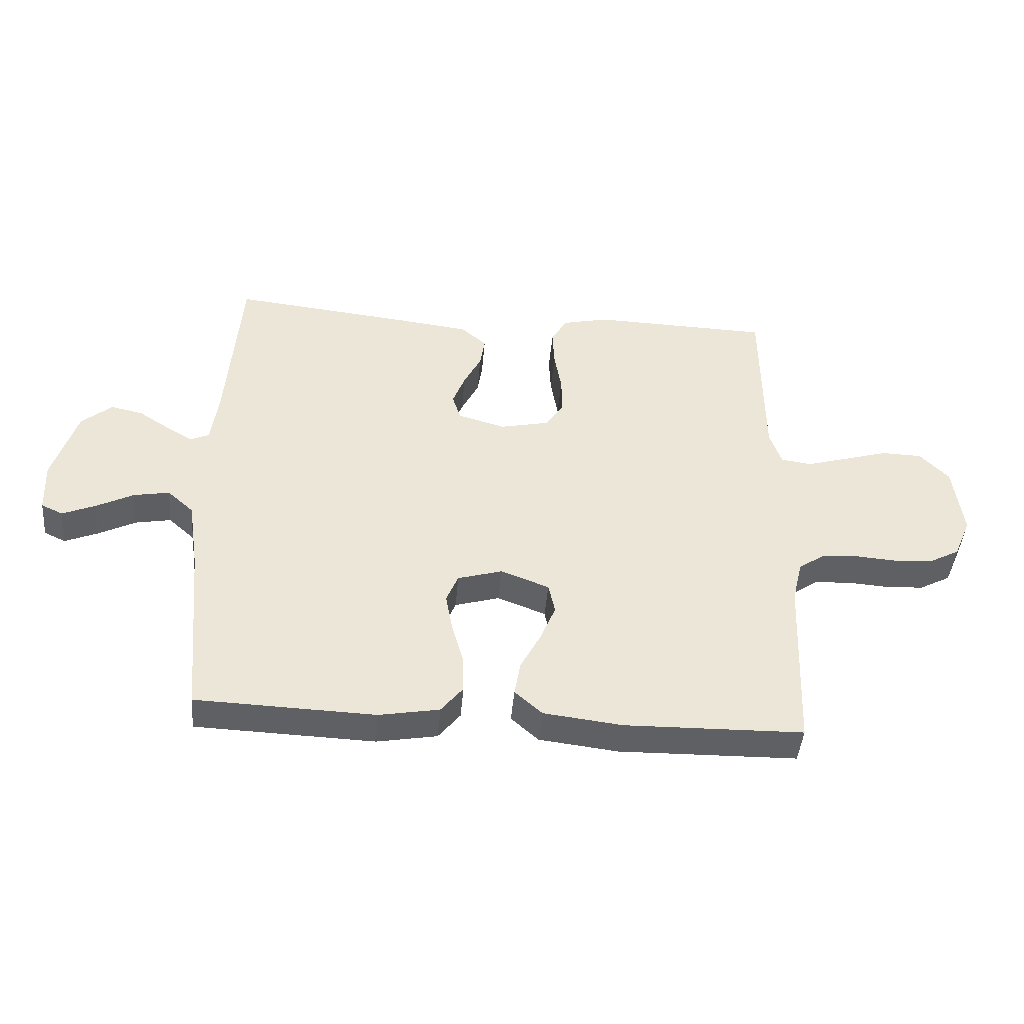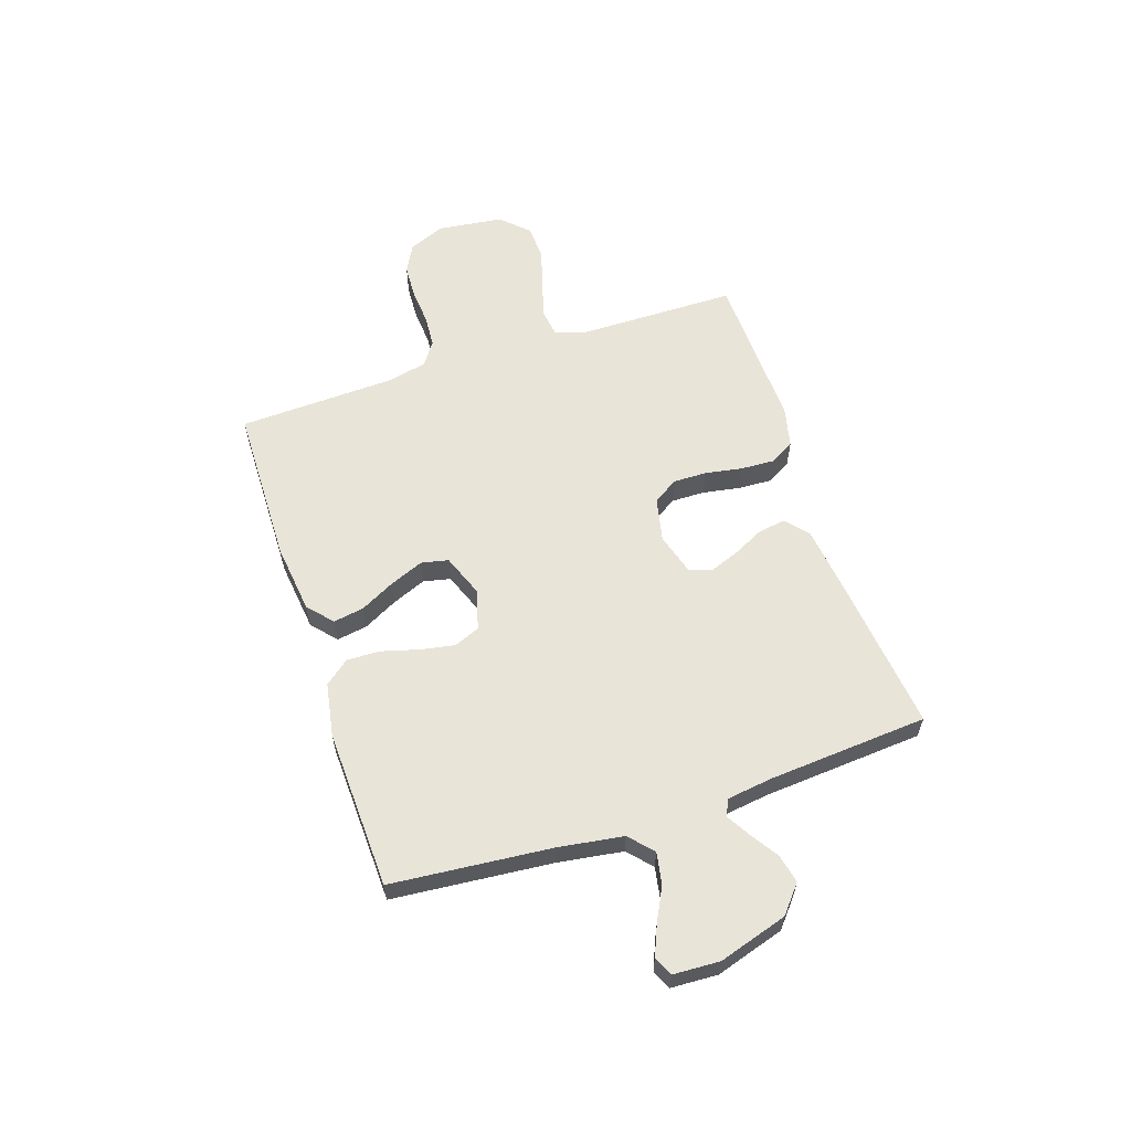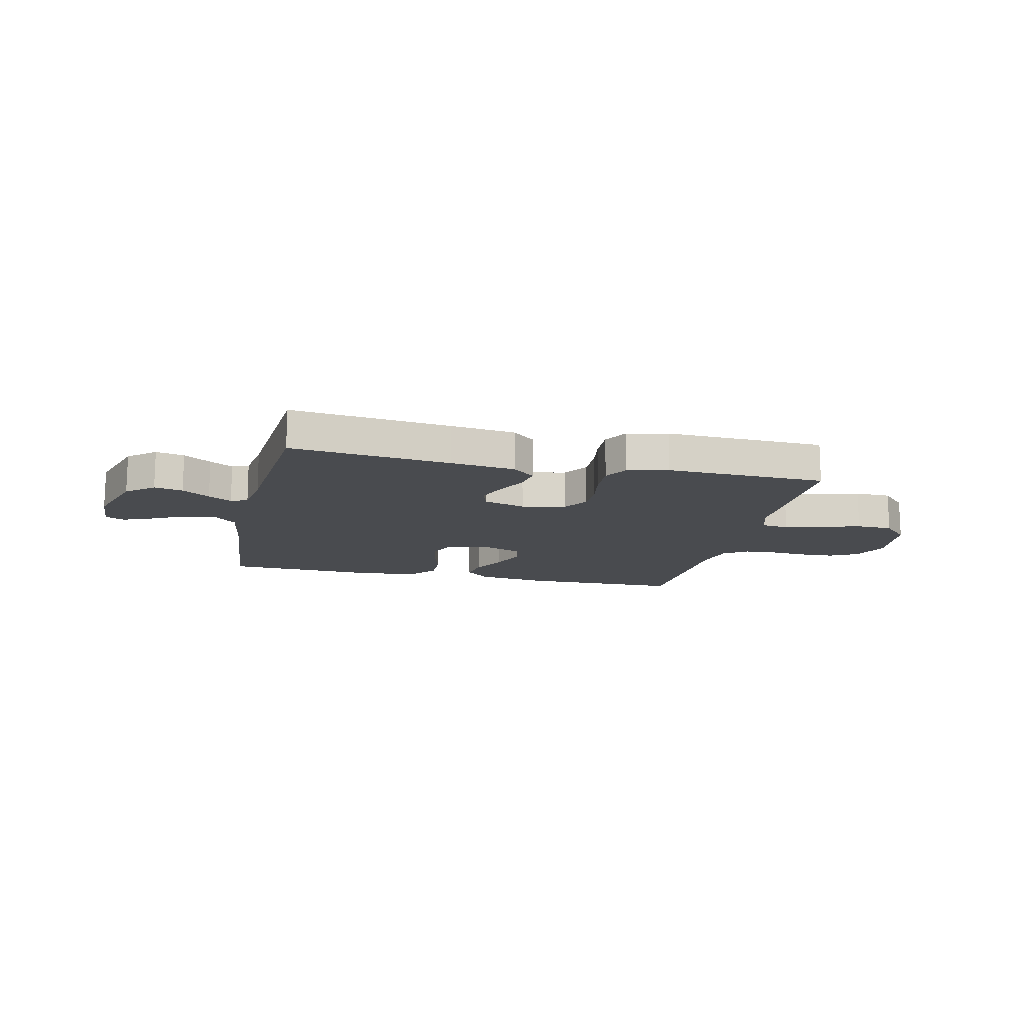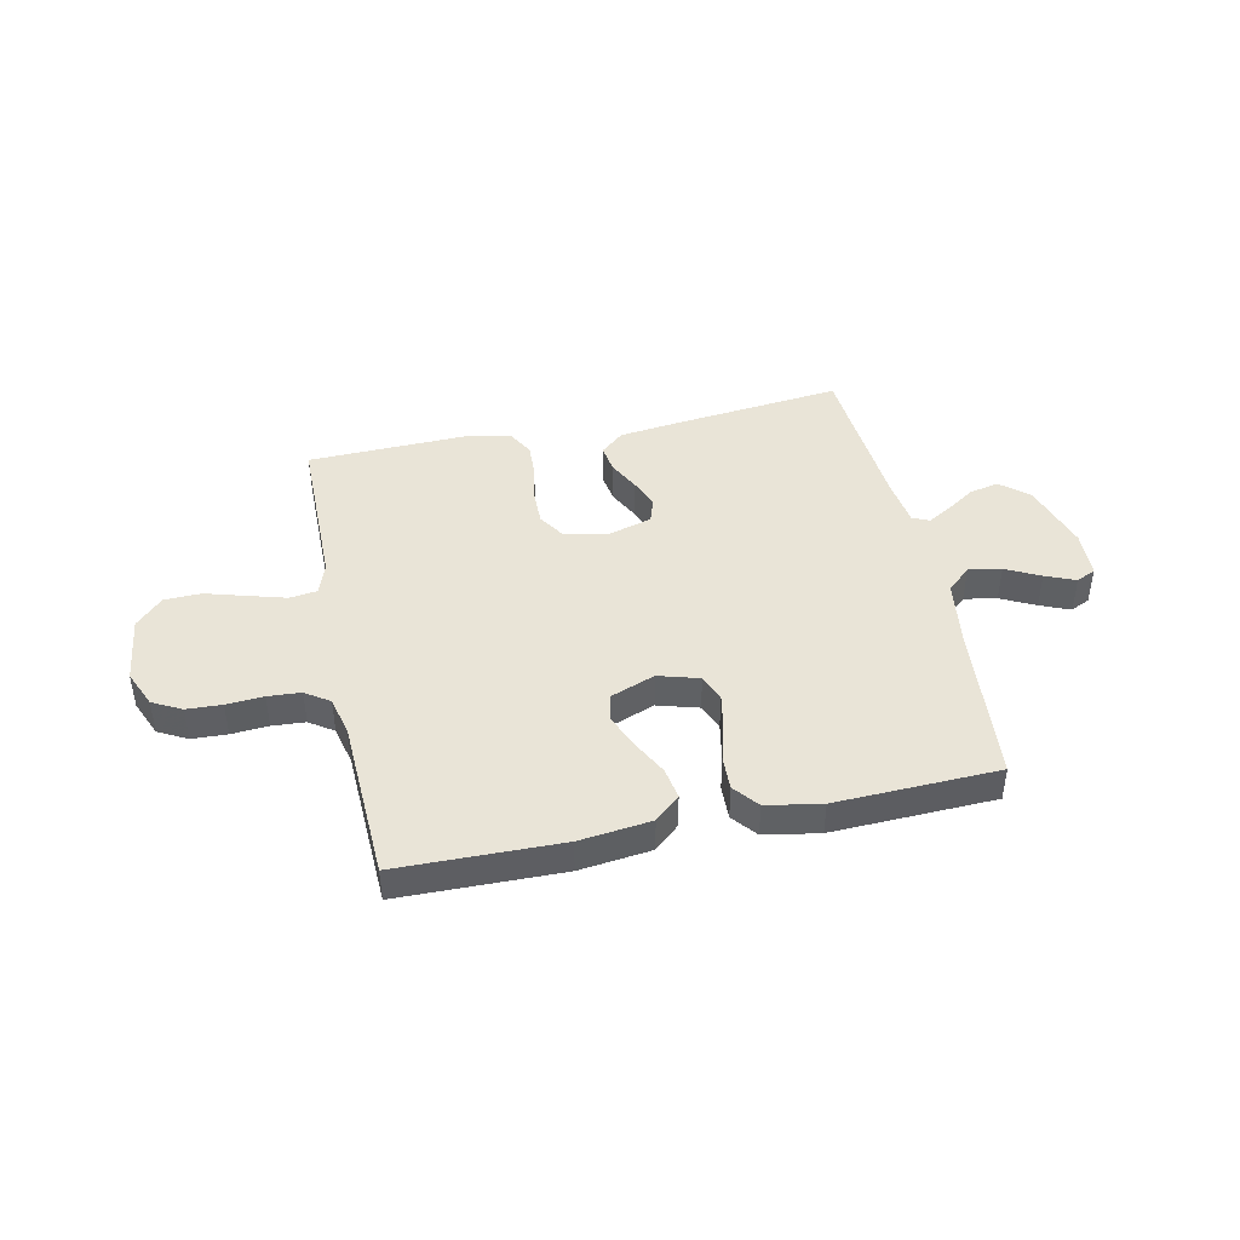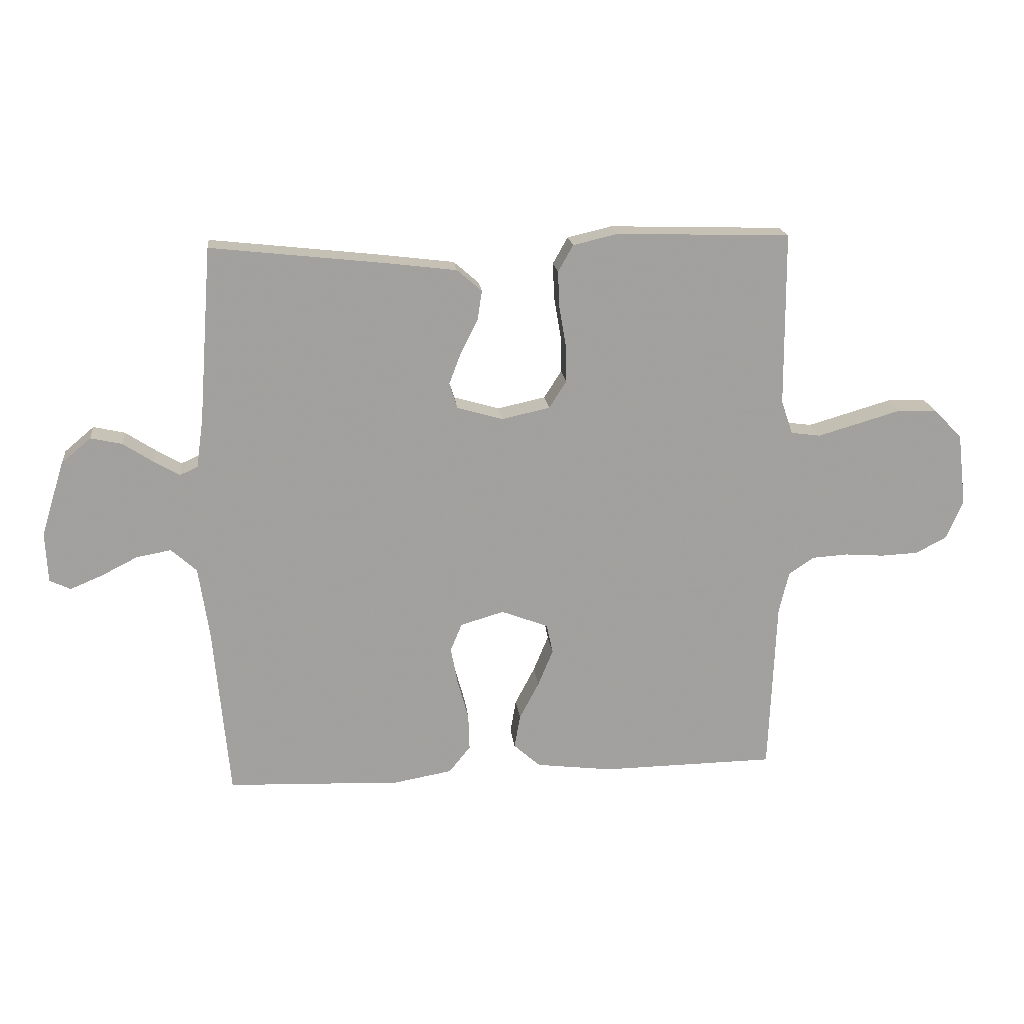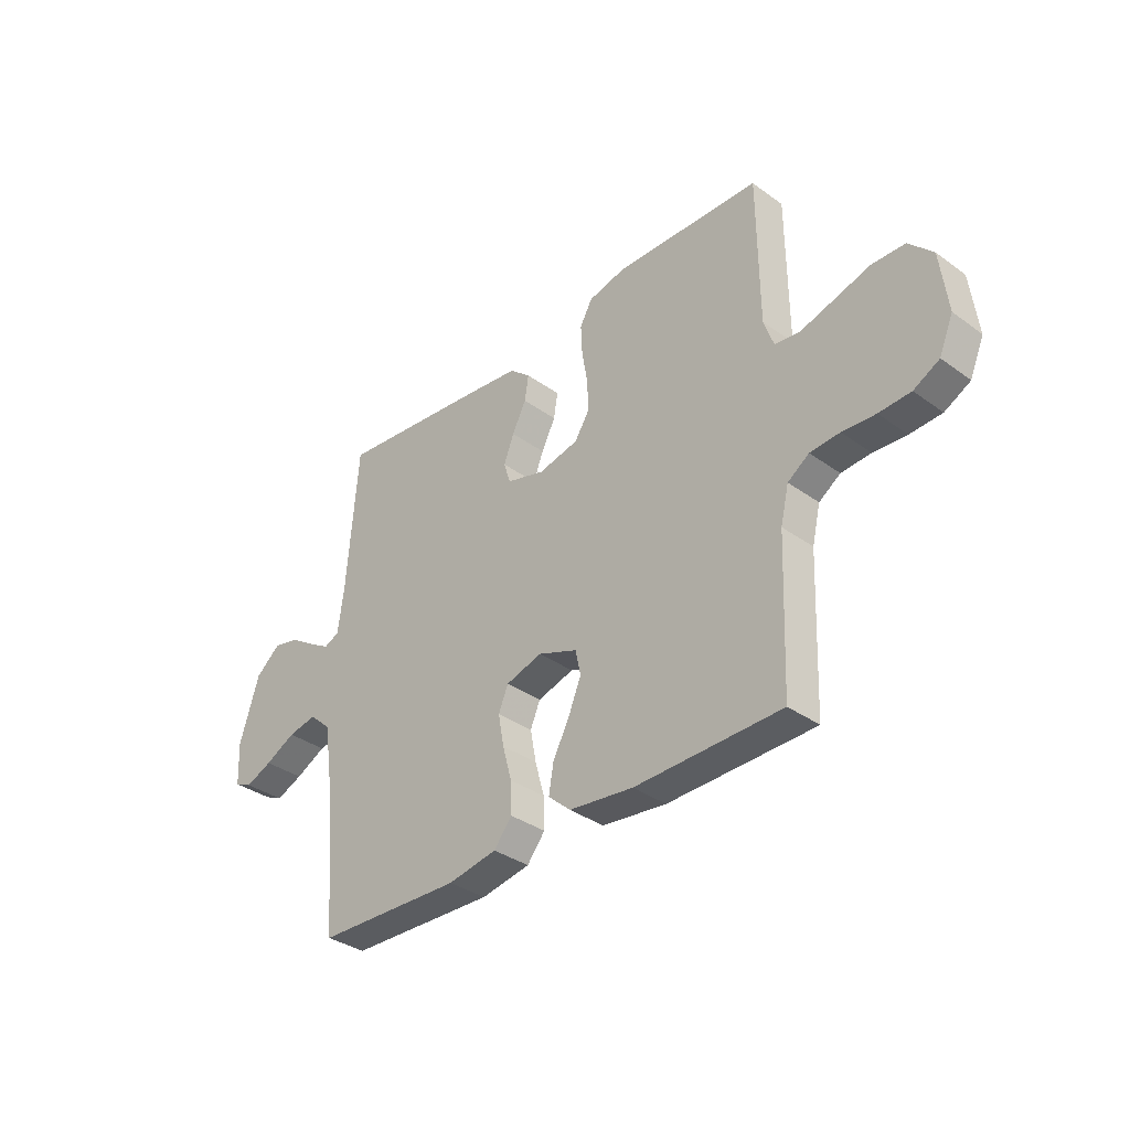
<metadata>
{"format":"obj","ext":"obj","renderer":"f3d","projection":"perspective","resolution":1024,"background":"white","views":[{"elev":-44.2,"azim":-4.9,"up":"+Z"},{"elev":59.8,"azim":-108.3,"up":"+Y"},{"elev":-14.0,"azim":-12.9,"up":"+Y"},{"elev":43.5,"azim":168.0,"up":"+Y"},{"elev":18.5,"azim":-6.3,"up":"+Z"},{"elev":-35.1,"azim":46.2,"up":"+Z"}]}
</metadata>
<code>
v -0.5 0.07 -0.5
v -0.527 0.07 -0.2
v -0.545 0.07 -0.078
v -0.589 0.07 -0.038
v -0.649 0.07 -0.049
v -0.712 0.07 -0.081
v -0.767 0.07 -0.104
v -0.803 0.07 -0.087
v -0.807 0.07 0
v -0.767 0.07 0.129
v -0.716 0.07 0.172
v -0.662 0.07 0.16
v -0.61 0.07 0.126
v -0.566 0.07 0.1
v -0.535 0.07 0.114
v -0.523 0.07 0.2
v -0.5 0.07 0.5
v -0.2 0.07 0.467
v -0.078 0.07 0.452
v -0.035 0.07 0.415
v -0.043 0.07 0.363
v -0.072 0.07 0.306
v -0.093 0.07 0.251
v -0.079 0.07 0.207
v 0 0.07 0.184
v 0.083 0.07 0.202
v 0.113 0.07 0.249
v 0.112 0.07 0.312
v 0.1 0.07 0.382
v 0.097 0.07 0.445
v 0.123 0.07 0.491
v 0.2 0.07 0.509
v 0.5 0.07 0.5
v 0.502 0.07 0.2
v 0.522 0.07 0.142
v 0.573 0.07 0.135
v 0.642 0.07 0.155
v 0.717 0.07 0.177
v 0.785 0.07 0.175
v 0.834 0.07 0.124
v 0.849 0.07 0
v 0.82 0.07 -0.068
v 0.767 0.07 -0.096
v 0.702 0.07 -0.099
v 0.634 0.07 -0.094
v 0.573 0.07 -0.098
v 0.529 0.07 -0.128
v 0.512 0.07 -0.2
v 0.5 0.07 -0.5
v 0.2 0.07 -0.505
v 0.068 0.07 -0.489
v 0.022 0.07 -0.448
v 0.032 0.07 -0.39
v 0.066 0.07 -0.325
v 0.092 0.07 -0.262
v 0.081 0.07 -0.211
v 0 0.07 -0.18
v -0.075 0.07 -0.202
v -0.095 0.07 -0.25
v -0.083 0.07 -0.315
v -0.064 0.07 -0.384
v -0.062 0.07 -0.447
v -0.099 0.07 -0.493
v -0.2 0.07 -0.511
v -0.5 0 -0.5
v -0.527 0 -0.2
v -0.545 0 -0.078
v -0.589 0 -0.038
v -0.649 0 -0.049
v -0.712 0 -0.081
v -0.767 0 -0.104
v -0.803 0 -0.087
v -0.807 0 0
v -0.767 0 0.129
v -0.716 0 0.172
v -0.662 0 0.16
v -0.61 0 0.126
v -0.566 0 0.1
v -0.535 0 0.114
v -0.523 0 0.2
v -0.5 0 0.5
v -0.2 0 0.467
v -0.078 0 0.452
v -0.035 0 0.415
v -0.043 0 0.363
v -0.072 0 0.306
v -0.093 0 0.251
v -0.079 0 0.207
v 0 0 0.184
v 0.083 0 0.202
v 0.113 0 0.249
v 0.112 0 0.312
v 0.1 0 0.382
v 0.097 0 0.445
v 0.123 0 0.491
v 0.2 0 0.509
v 0.5 0 0.5
v 0.502 0 0.2
v 0.522 0 0.142
v 0.573 0 0.135
v 0.642 0 0.155
v 0.717 0 0.177
v 0.785 0 0.175
v 0.834 0 0.124
v 0.849 0 0
v 0.82 0 -0.068
v 0.767 0 -0.096
v 0.702 0 -0.099
v 0.634 0 -0.094
v 0.573 0 -0.098
v 0.529 0 -0.128
v 0.512 0 -0.2
v 0.5 0 -0.5
v 0.2 0 -0.505
v 0.068 0 -0.489
v 0.022 0 -0.448
v 0.032 0 -0.39
v 0.066 0 -0.325
v 0.092 0 -0.262
v 0.081 0 -0.211
v 0 0 -0.18
v -0.075 0 -0.202
v -0.095 0 -0.25
v -0.083 0 -0.315
v -0.064 0 -0.384
v -0.062 0 -0.447
v -0.099 0 -0.493
v -0.2 0 -0.511
f 64 1 2
f 63 64 2
f 62 63 2
f 61 62 2
f 60 61 2
f 59 60 2 3
f 58 59 3 4
f 57 58 4
f 52 53 54
f 51 52 54
f 50 51 54
f 49 50 54
f 48 49 54
f 47 48 54 55
f 46 47 55 56
f 43 44 45
f 42 43 45
f 41 42 45
f 40 41 45
f 39 40 45
f 38 39 45
f 37 38 45
f 36 37 45 46
f 46 56 57
f 36 46 57
f 35 36 57
f 32 33 34
f 31 32 34
f 30 31 34
f 29 30 34
f 28 29 34
f 27 28 34 35
f 20 21 22
f 19 20 22
f 18 19 22
f 17 18 22
f 16 17 22
f 15 16 22 23
f 14 15 23 24
f 11 12 13
f 10 11 13
f 9 10 13
f 8 9 13
f 7 8 13
f 6 7 13
f 5 6 13
f 4 5 13 14
f 14 24 25
f 4 14 25
f 57 4 25
f 26 27 35 57
f 25 26 57
f 66 65 128
f 66 128 127
f 66 127 126
f 66 126 125
f 66 125 124
f 67 66 124 123
f 68 67 123 122
f 68 122 121
f 118 117 116
f 118 116 115
f 118 115 114
f 118 114 113
f 118 113 112
f 119 118 112 111
f 120 119 111 110
f 109 108 107
f 109 107 106
f 109 106 105
f 109 105 104
f 109 104 103
f 109 103 102
f 109 102 101
f 110 109 101 100
f 121 120 110
f 121 110 100
f 121 100 99
f 98 97 96
f 98 96 95
f 98 95 94
f 98 94 93
f 98 93 92
f 99 98 92 91
f 86 85 84
f 86 84 83
f 86 83 82
f 86 82 81
f 86 81 80
f 87 86 80 79
f 88 87 79 78
f 77 76 75
f 77 75 74
f 77 74 73
f 77 73 72
f 77 72 71
f 77 71 70
f 77 70 69
f 78 77 69 68
f 89 88 78
f 89 78 68
f 89 68 121
f 121 99 91 90
f 121 90 89
f 1 65 66 2
f 2 66 67 3
f 3 67 68 4
f 4 68 69 5
f 5 69 70 6
f 6 70 71 7
f 7 71 72 8
f 8 72 73 9
f 9 73 74 10
f 10 74 75 11
f 11 75 76 12
f 12 76 77 13
f 13 77 78 14
f 14 78 79 15
f 15 79 80 16
f 16 80 81 17
f 17 81 82 18
f 18 82 83 19
f 19 83 84 20
f 20 84 85 21
f 21 85 86 22
f 22 86 87 23
f 23 87 88 24
f 24 88 89 25
f 25 89 90 26
f 26 90 91 27
f 27 91 92 28
f 28 92 93 29
f 29 93 94 30
f 30 94 95 31
f 31 95 96 32
f 32 96 97 33
f 33 97 98 34
f 34 98 99 35
f 35 99 100 36
f 36 100 101 37
f 37 101 102 38
f 38 102 103 39
f 39 103 104 40
f 40 104 105 41
f 41 105 106 42
f 42 106 107 43
f 43 107 108 44
f 44 108 109 45
f 45 109 110 46
f 46 110 111 47
f 47 111 112 48
f 48 112 113 49
f 49 113 114 50
f 50 114 115 51
f 51 115 116 52
f 52 116 117 53
f 53 117 118 54
f 54 118 119 55
f 55 119 120 56
f 56 120 121 57
f 57 121 122 58
f 58 122 123 59
f 59 123 124 60
f 60 124 125 61
f 61 125 126 62
f 62 126 127 63
f 63 127 128 64
f 64 128 65 1

</code>
